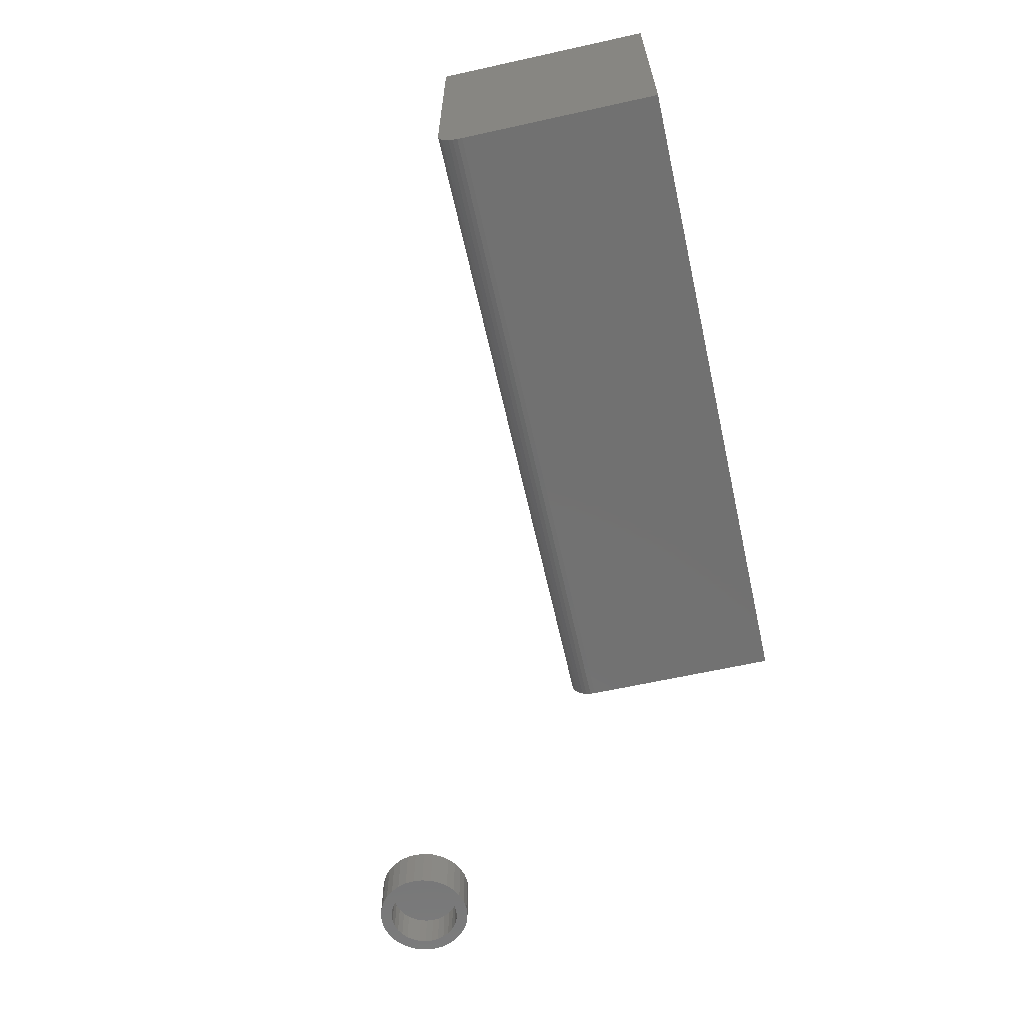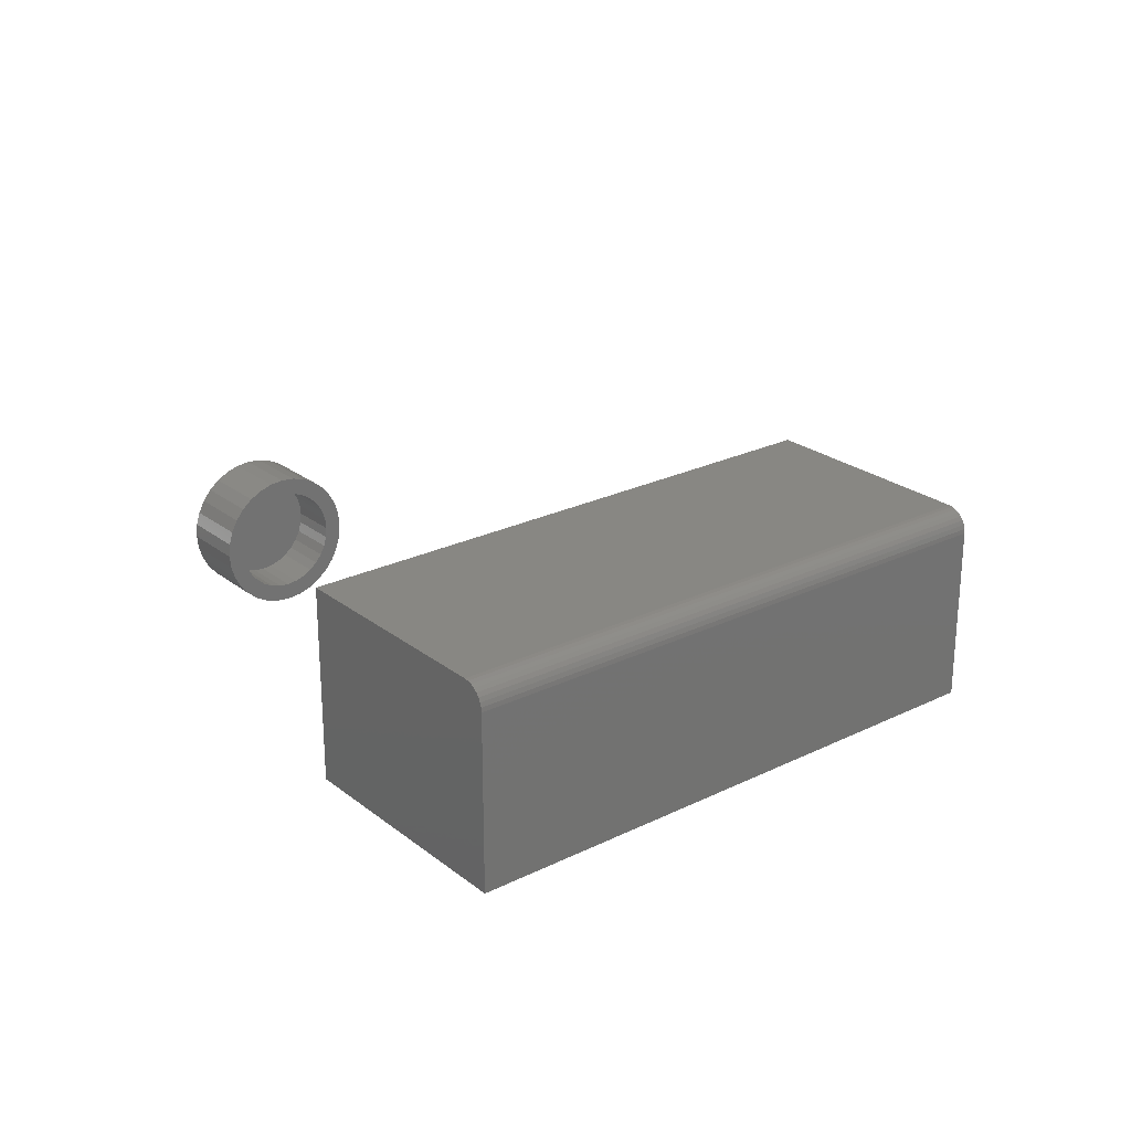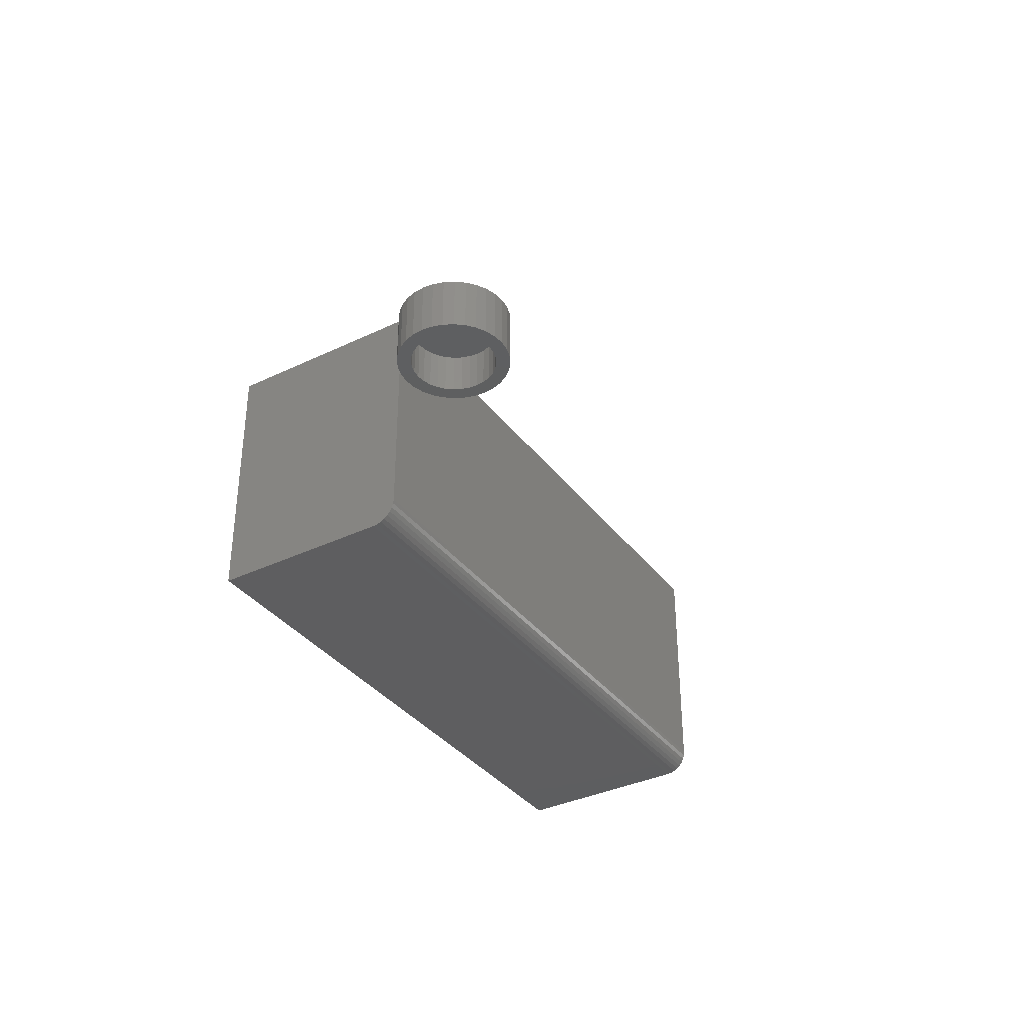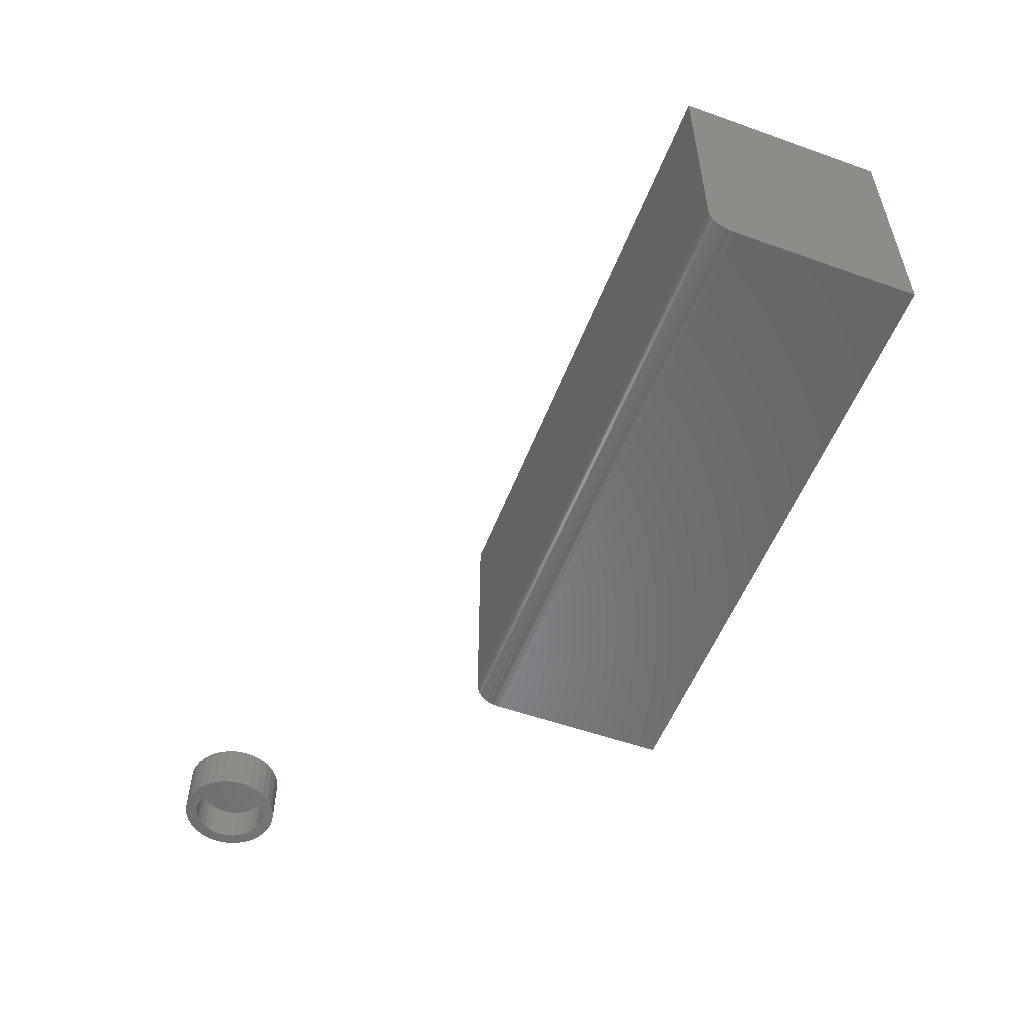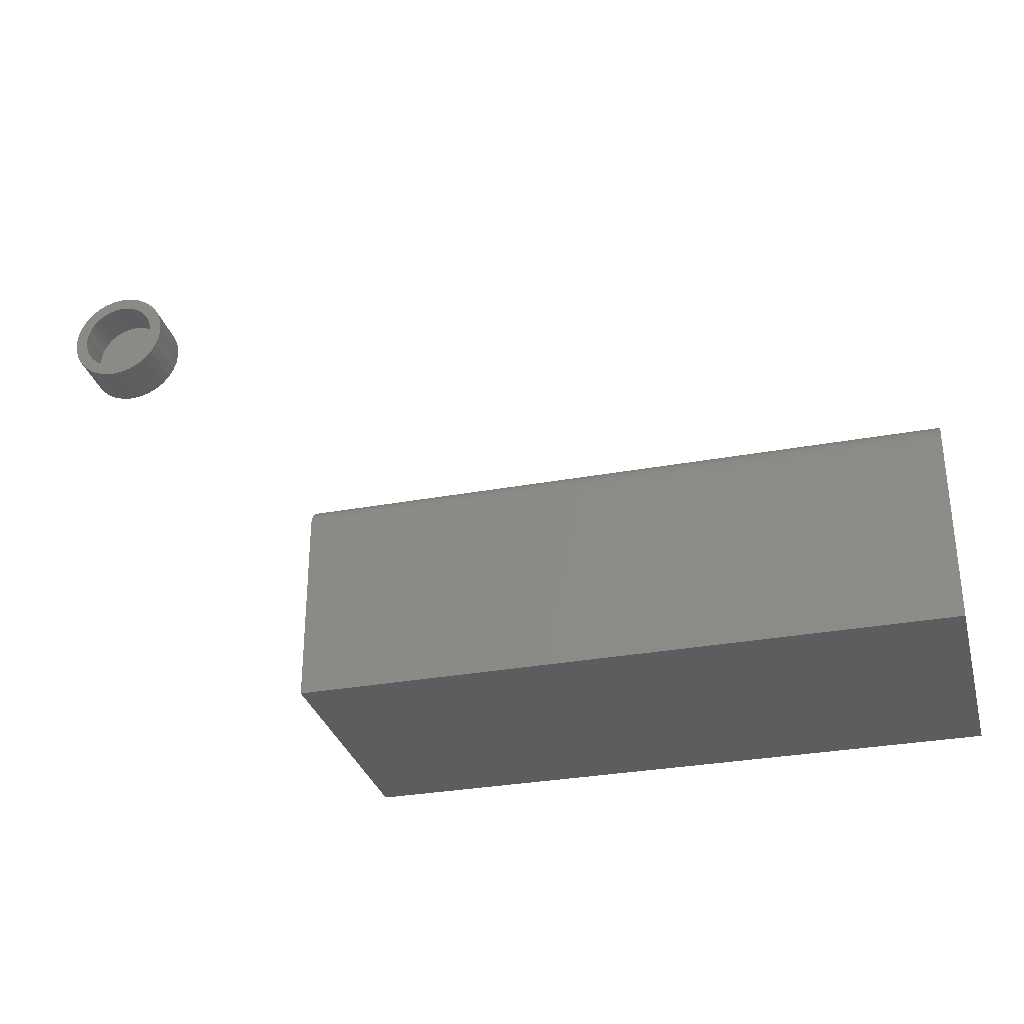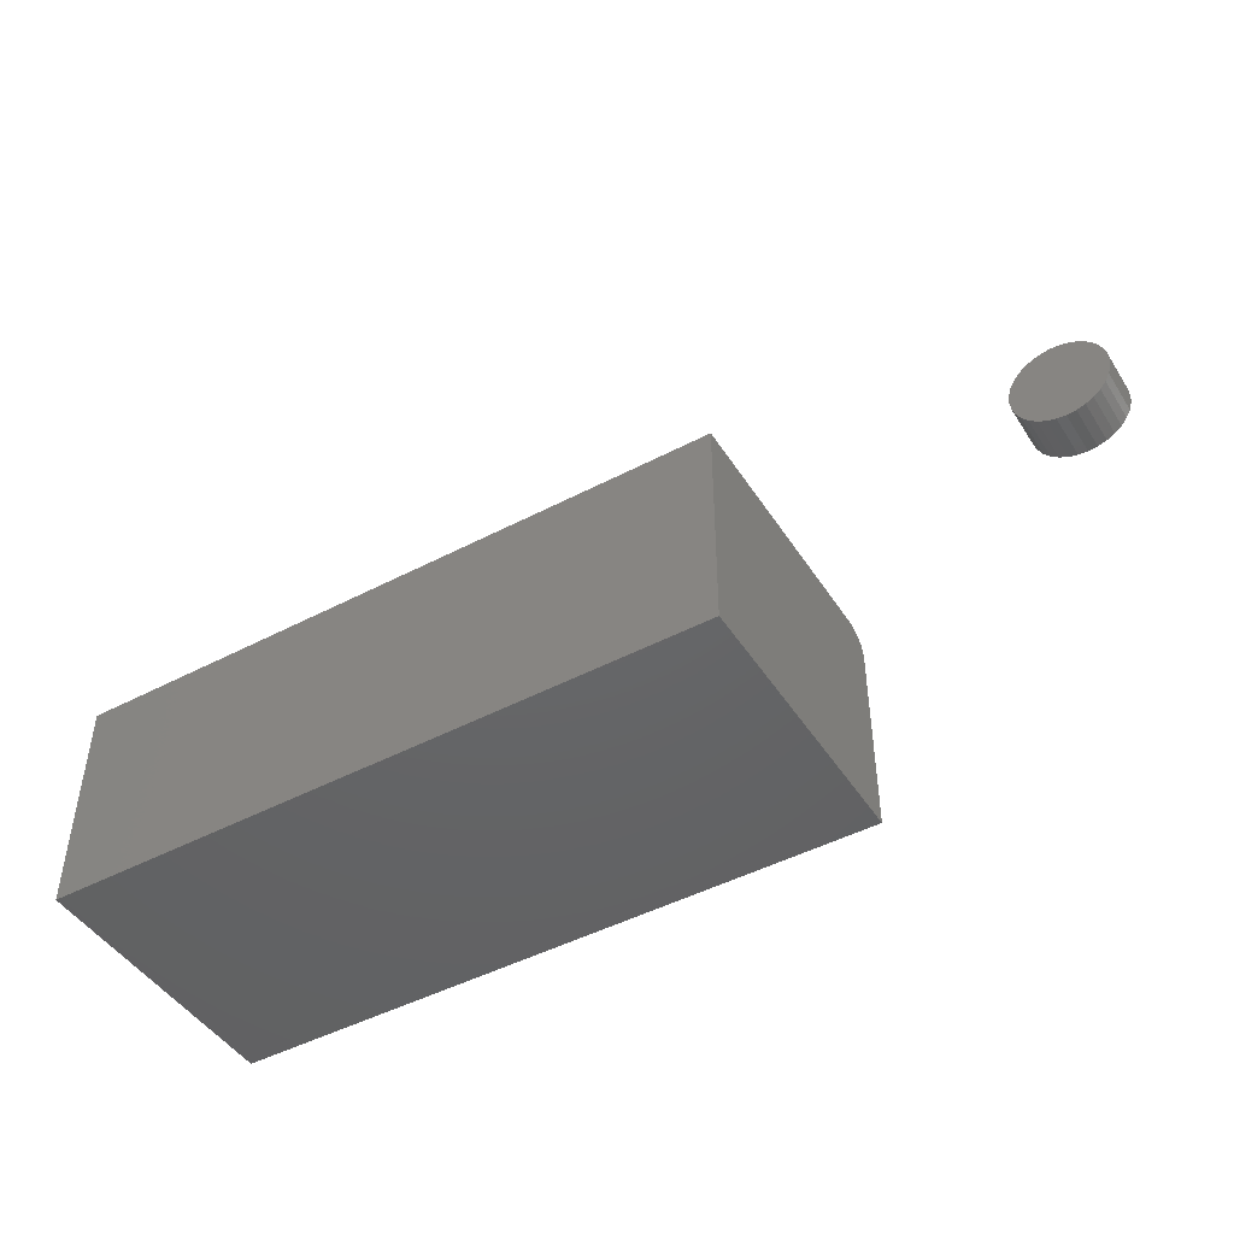
<metadata>
{"format":"stl","ext":"stl","renderer":"f3d","projection":"perspective","resolution":1024,"background":"white","views":[{"elev":-63.5,"azim":-77.4,"up":"+Z"},{"elev":24.5,"azim":141.3,"up":"+Y"},{"elev":-35.8,"azim":122.1,"up":"+Z"},{"elev":-54.0,"azim":-110.7,"up":"+Z"},{"elev":-31.0,"azim":-165.3,"up":"+Y"},{"elev":-46.5,"azim":31.0,"up":"+Y"}]}
</metadata>
<code>
# stl→obj: 152 verts, 296 faces
v 0.1328 0 0.03125
v 0.1328 0.1212 0.03125
v 0.5391 0 0.03125
v 0.5391 0.1212 0.03125
v 0.1328 0.1357 0.0409
v 0.1328 0 0.2031
v 0.1328 0.1368 0.2031
v 0.1328 0.1368 0.04688
v 0.1328 0.1365 0.04383
v 0.1328 0.1243 0.03155
v 0.1328 0.1342 0.03819
v 0.1328 0.1323 0.03583
v 0.1328 0.1299 0.03388
v 0.1328 0.1272 0.03244
v 0.5391 0.1368 0.2031
v 0.5391 0.1368 0.04688
v 0.5391 0.1243 0.03155
v 0.5391 0.1272 0.03244
v 0.5391 0 0.2031
v 0.5391 0.1357 0.0409
v 0.5391 0.1365 0.04383
v 0.5391 0.1299 0.03388
v 0.5391 0.1323 0.03583
v 0.5391 0.1342 0.03819
v 0.6669 0.3069 0
v 0.6728 0.3087 0
v 0.6789 0.3093 0
v 0.6743 0.301 0
v 0.6699 0.2997 0
v 0.6566 0.3 0
v 0.6657 0.2975 0
v 0.6527 0.2953 0
v 0.6621 0.2945 0
v 0.6592 0.2909 0
v 0.6498 0.2898 0
v 0.657 0.2868 0
v 0.648 0.2839 0
v 0.6556 0.2824 0
v 0.648 0.2716 0
v 0.6556 0.2731 0
v 0.657 0.2686 0
v 0.6498 0.2656 0
v 0.6592 0.2645 0
v 0.6527 0.2602 0
v 0.6621 0.2609 0
v 0.6657 0.258 0
v 0.6566 0.2554 0
v 0.6699 0.2558 0
v 0.6743 0.2544 0
v 0.6614 0.2515 0
v 0.688 0.2997 0
v 0.6836 0.301 0
v 0.6965 0.304 0
v 0.7013 0.3 0
v 0.6922 0.2975 0
v 0.6958 0.2945 0
v 0.7052 0.2953 0
v 0.6987 0.2909 0
v 0.7081 0.2898 0
v 0.7009 0.2868 0
v 0.7099 0.2839 0
v 0.7023 0.2824 0
v 0.7027 0.2777 0
v 0.7009 0.2686 0
v 0.7023 0.2731 0
v 0.7099 0.2716 0
v 0.7081 0.2656 0
v 0.6987 0.2645 0
v 0.7052 0.2602 0
v 0.6958 0.2609 0
v 0.6922 0.258 0
v 0.7013 0.2554 0
v 0.688 0.2558 0
v 0.6965 0.2515 0
v 0.6836 0.2544 0
v 0.6851 0.2467 0
v 0.6789 0.2461 0
v 0.691 0.2485 0
v 0.7105 0.2777 0
v 0.6474 0.2777 0
v 0.6552 0.2777 0
v 0.6789 0.2539 0
v 0.6728 0.2467 0
v 0.6669 0.2485 0
v 0.6789 0.3015 0
v 0.6614 0.304 0
v 0.6851 0.3087 0
v 0.691 0.3069 0
v 0.6836 0.2544 0.02344
v 0.688 0.2558 0.02344
v 0.6922 0.258 0.02344
v 0.6958 0.2609 0.02344
v 0.6987 0.2645 0.02344
v 0.7009 0.2686 0.02344
v 0.7023 0.2731 0.02344
v 0.7027 0.2777 0.02344
v 0.6789 0.2539 0.02344
v 0.6743 0.2544 0.02344
v 0.6699 0.2558 0.02344
v 0.6657 0.258 0.02344
v 0.6621 0.2609 0.02344
v 0.6592 0.2645 0.02344
v 0.657 0.2686 0.02344
v 0.6556 0.2731 0.02344
v 0.6552 0.2777 0.02344
v 0.6743 0.301 0.02344
v 0.6699 0.2997 0.02344
v 0.6657 0.2975 0.02344
v 0.6621 0.2945 0.02344
v 0.6592 0.2909 0.02344
v 0.657 0.2868 0.02344
v 0.6556 0.2824 0.02344
v 0.6789 0.3015 0.02344
v 0.6836 0.301 0.02344
v 0.688 0.2997 0.02344
v 0.6922 0.2975 0.02344
v 0.6958 0.2945 0.02344
v 0.6987 0.2909 0.02344
v 0.7009 0.2868 0.02344
v 0.7023 0.2824 0.02344
v 0.6789 0.3093 0.03125
v 0.6728 0.3087 0.03125
v 0.6669 0.3069 0.03125
v 0.6851 0.3087 0.03125
v 0.691 0.3069 0.03125
v 0.6614 0.304 0.03125
v 0.6965 0.304 0.03125
v 0.6566 0.3 0.03125
v 0.7013 0.3 0.03125
v 0.6527 0.2953 0.03125
v 0.7052 0.2953 0.03125
v 0.6498 0.2898 0.03125
v 0.7081 0.2898 0.03125
v 0.648 0.2839 0.03125
v 0.7099 0.2839 0.03125
v 0.7099 0.2716 0.03125
v 0.6498 0.2656 0.03125
v 0.7081 0.2656 0.03125
v 0.6527 0.2602 0.03125
v 0.7052 0.2602 0.03125
v 0.6566 0.2554 0.03125
v 0.7013 0.2554 0.03125
v 0.6614 0.2515 0.03125
v 0.6965 0.2515 0.03125
v 0.6669 0.2485 0.03125
v 0.691 0.2485 0.03125
v 0.6728 0.2467 0.03125
v 0.6789 0.2461 0.03125
v 0.6851 0.2467 0.03125
v 0.7105 0.2777 0.03125
v 0.6474 0.2777 0.03125
v 0.648 0.2716 0.03125
f 1 2 3
f 3 2 4
f 2 1 5
f 6 7 8
f 6 8 9
f 6 9 5
f 6 5 1
f 10 2 5
f 10 5 11
f 10 11 12
f 10 12 13
f 10 13 14
f 15 16 7
f 7 16 8
f 4 17 18
f 19 3 20
f 19 20 21
f 19 21 16
f 19 16 15
f 3 4 18
f 3 18 22
f 3 22 23
f 3 23 24
f 3 24 20
f 4 2 17
f 17 2 10
f 17 10 18
f 18 10 14
f 18 14 22
f 22 14 13
f 22 13 23
f 23 13 12
f 23 12 24
f 24 12 11
f 24 11 20
f 20 11 5
f 20 5 21
f 21 5 9
f 21 9 16
f 16 9 8
f 6 19 7
f 7 19 15
f 6 1 19
f 19 1 3
f 25 26 27
f 28 29 30
f 30 29 31
f 31 32 30
f 33 32 31
f 32 33 34
f 34 35 32
f 35 34 36
f 36 37 35
f 38 37 36
f 39 40 41
f 41 42 39
f 43 42 41
f 44 42 43
f 45 44 43
f 44 45 46
f 46 47 44
f 48 47 46
f 47 48 49
f 49 50 47
f 51 52 53
f 54 51 53
f 55 51 54
f 56 55 54
f 57 56 54
f 58 56 57
f 59 58 57
f 60 58 59
f 61 60 59
f 61 62 60
f 62 61 63
f 64 65 66
f 67 64 66
f 67 68 64
f 68 67 69
f 70 68 69
f 71 70 69
f 72 71 69
f 73 71 72
f 74 75 73
f 73 72 74
f 76 77 78
f 79 66 65
f 79 65 63
f 79 63 61
f 80 37 38
f 80 38 81
f 80 81 40
f 80 40 39
f 82 75 74
f 82 74 78
f 82 78 77
f 82 77 83
f 82 83 84
f 82 84 50
f 82 50 49
f 85 28 30
f 85 30 86
f 85 86 25
f 85 25 27
f 85 27 87
f 85 87 88
f 85 88 53
f 85 53 52
f 82 89 75
f 75 89 90
f 75 90 73
f 73 90 91
f 73 91 71
f 71 91 92
f 71 92 70
f 70 92 93
f 70 93 68
f 68 93 94
f 68 94 64
f 64 94 95
f 64 95 65
f 65 95 96
f 65 96 63
f 89 82 97
f 97 82 49
f 97 49 98
f 98 49 48
f 98 48 99
f 99 48 46
f 99 46 100
f 100 46 45
f 100 45 101
f 101 45 43
f 101 43 102
f 102 43 41
f 102 41 103
f 103 41 40
f 103 40 104
f 104 40 81
f 104 81 105
f 85 106 28
f 28 106 107
f 28 107 29
f 29 107 108
f 29 108 31
f 31 108 109
f 31 109 33
f 33 109 110
f 33 110 34
f 34 110 111
f 34 111 36
f 36 111 112
f 36 112 38
f 38 112 105
f 38 105 81
f 106 85 113
f 113 85 52
f 113 52 114
f 114 52 51
f 114 51 115
f 115 51 55
f 115 55 116
f 116 55 56
f 116 56 117
f 117 56 58
f 117 58 118
f 118 58 60
f 118 60 119
f 119 60 62
f 119 62 120
f 120 62 63
f 120 63 96
f 107 106 113
f 107 113 114
f 115 107 114
f 108 107 115
f 116 108 115
f 109 108 116
f 117 109 116
f 110 109 117
f 118 110 117
f 111 110 118
f 119 111 118
f 112 111 119
f 120 112 119
f 94 103 95
f 102 103 94
f 93 102 94
f 101 102 93
f 92 101 93
f 100 101 92
f 91 100 92
f 99 100 91
f 90 99 91
f 98 99 90
f 97 98 90
f 89 97 90
f 103 104 95
f 95 104 105
f 95 105 96
f 96 105 112
f 96 112 120
f 121 122 123
f 124 121 123
f 124 123 125
f 125 123 126
f 125 126 127
f 127 126 128
f 127 128 129
f 129 128 130
f 129 130 131
f 131 130 132
f 131 132 133
f 133 132 134
f 133 134 135
f 136 137 138
f 138 137 139
f 138 139 140
f 140 139 141
f 140 141 142
f 142 141 143
f 142 143 144
f 144 143 145
f 144 145 146
f 146 145 147
f 146 147 148
f 146 148 149
f 135 134 150
f 150 134 151
f 150 151 136
f 136 151 152
f 136 152 137
f 79 150 66
f 66 150 136
f 66 136 67
f 67 136 138
f 67 138 69
f 69 138 140
f 69 140 72
f 72 140 142
f 72 142 74
f 74 142 144
f 74 144 78
f 78 144 146
f 78 146 76
f 76 146 149
f 76 149 77
f 77 149 148
f 77 148 83
f 83 148 147
f 83 147 84
f 84 147 145
f 84 145 50
f 50 145 143
f 50 143 47
f 47 143 141
f 47 141 44
f 44 141 139
f 44 139 42
f 42 139 137
f 42 137 39
f 39 137 152
f 39 152 80
f 80 152 151
f 80 151 37
f 37 151 134
f 37 134 35
f 35 134 132
f 35 132 32
f 32 132 130
f 32 130 30
f 30 130 128
f 30 128 86
f 86 128 126
f 86 126 25
f 25 126 123
f 25 123 26
f 26 123 122
f 26 122 27
f 27 122 121
f 27 121 87
f 87 121 124
f 87 124 88
f 88 124 125
f 88 125 53
f 53 125 127
f 53 127 54
f 54 127 129
f 54 129 57
f 57 129 131
f 57 131 59
f 59 131 133
f 59 133 61
f 61 133 135
f 61 135 79
f 79 135 150

</code>
